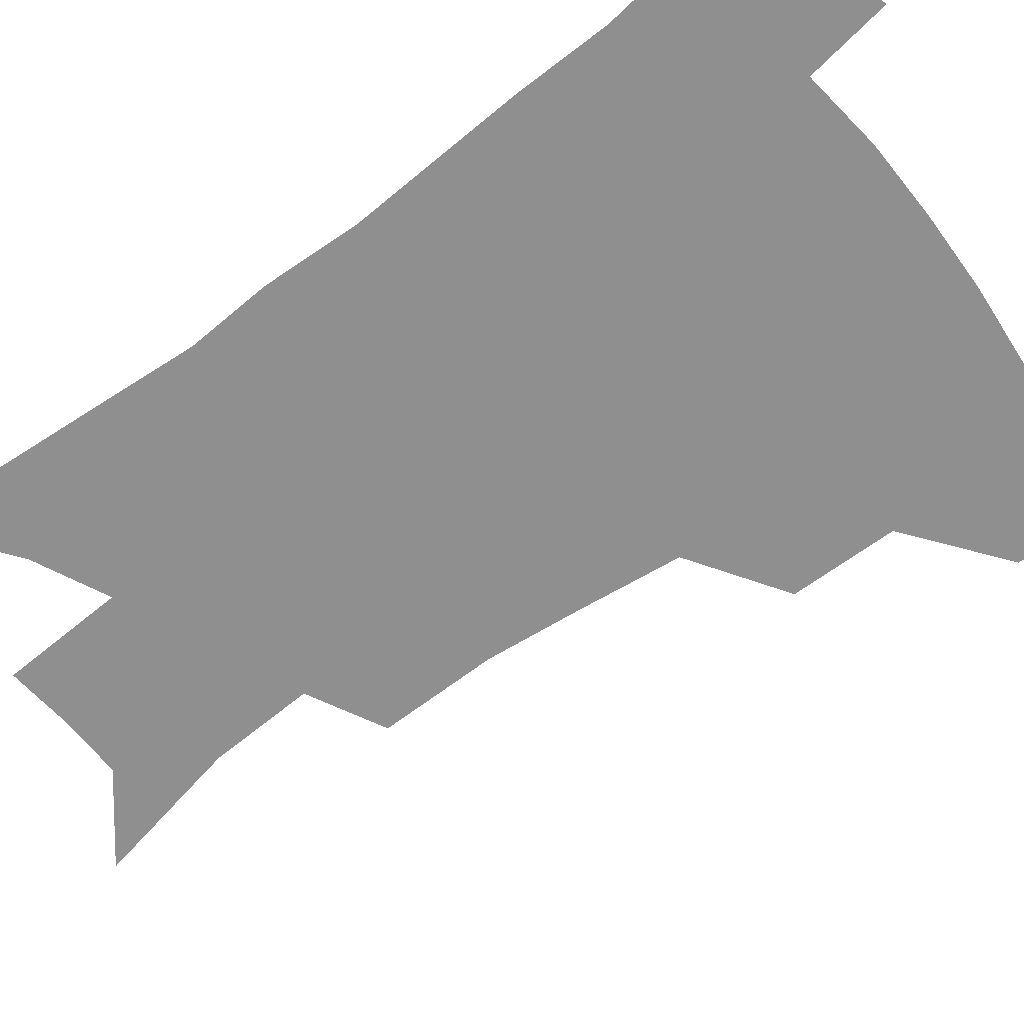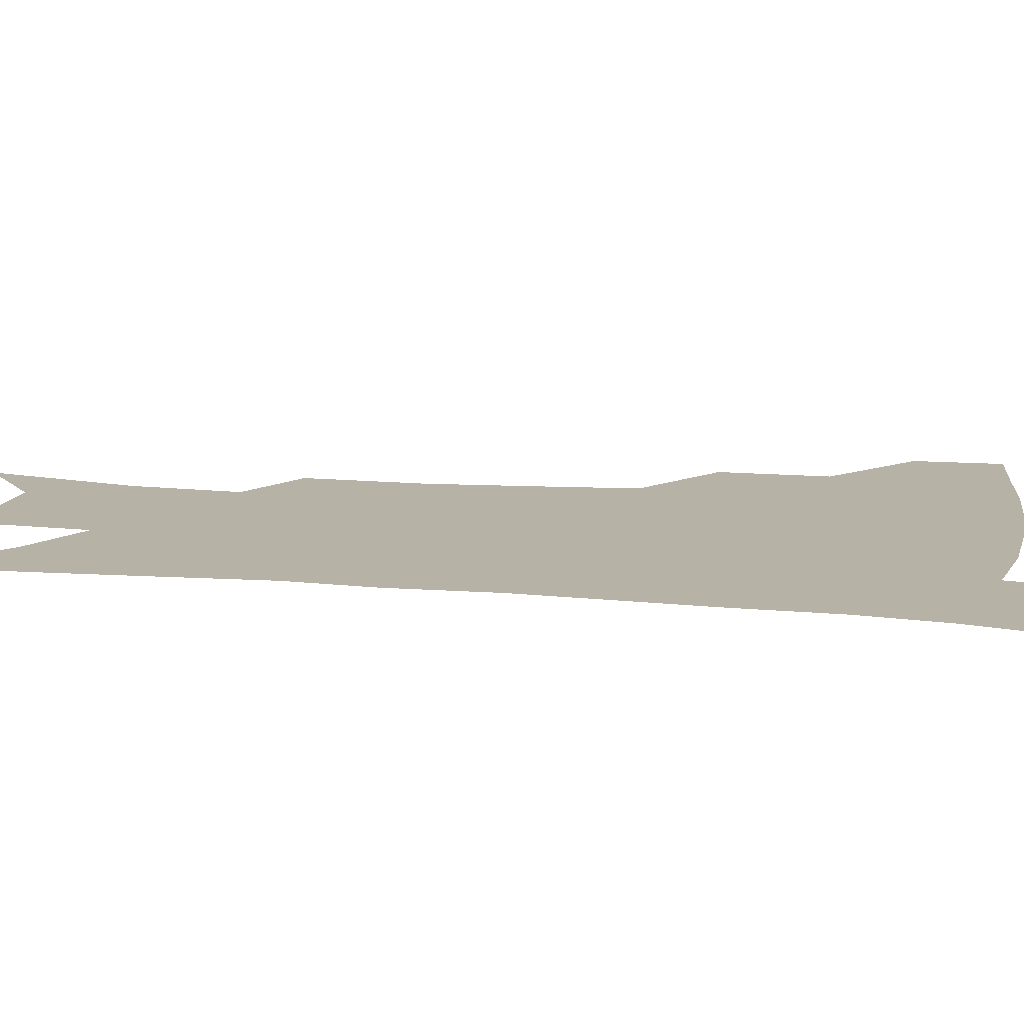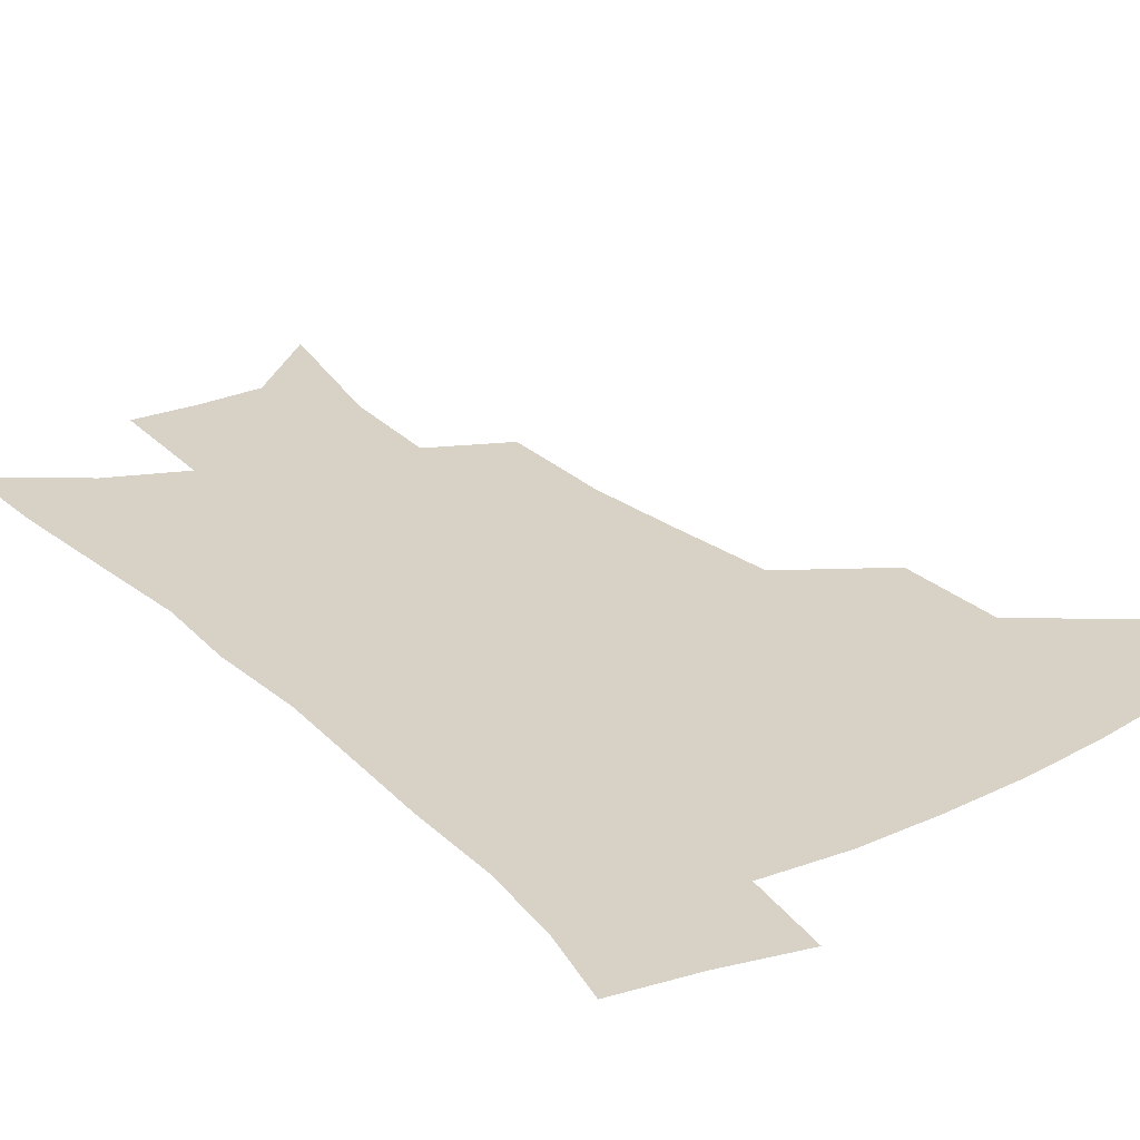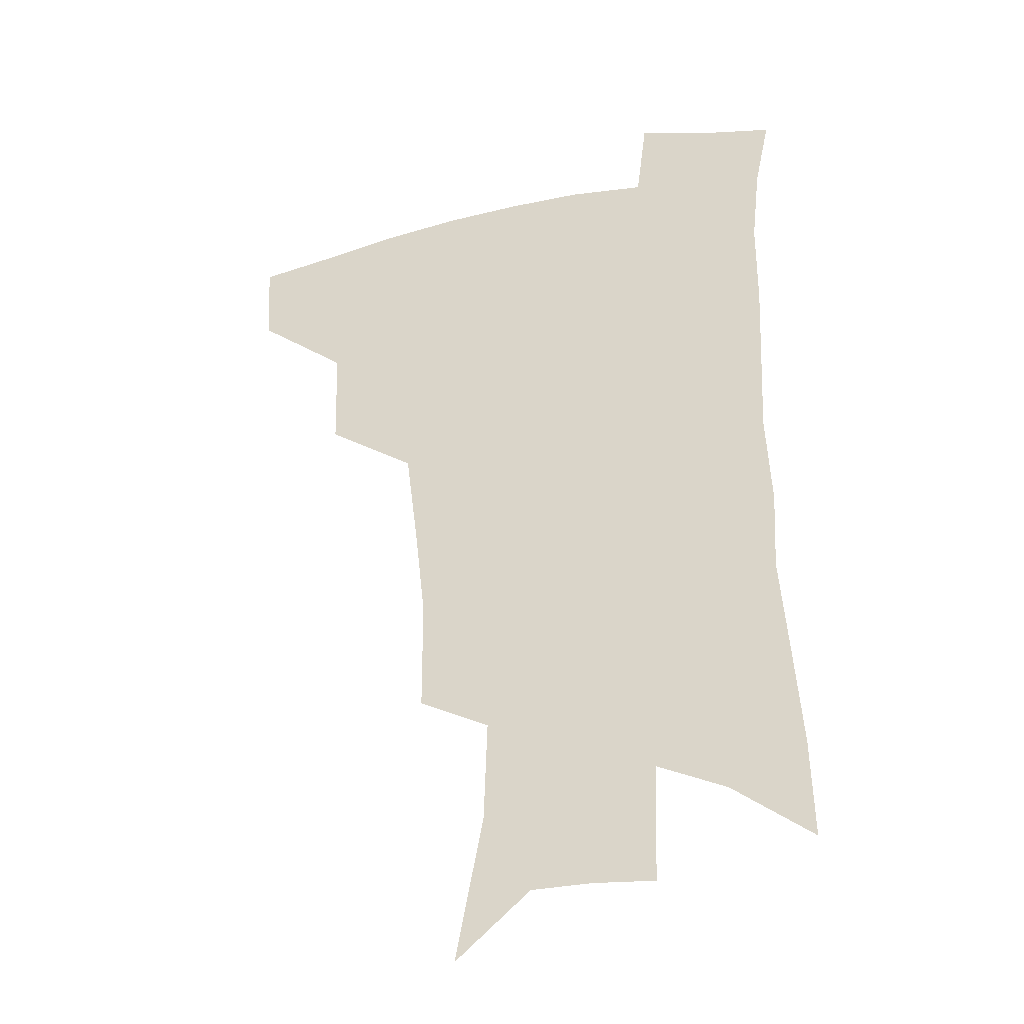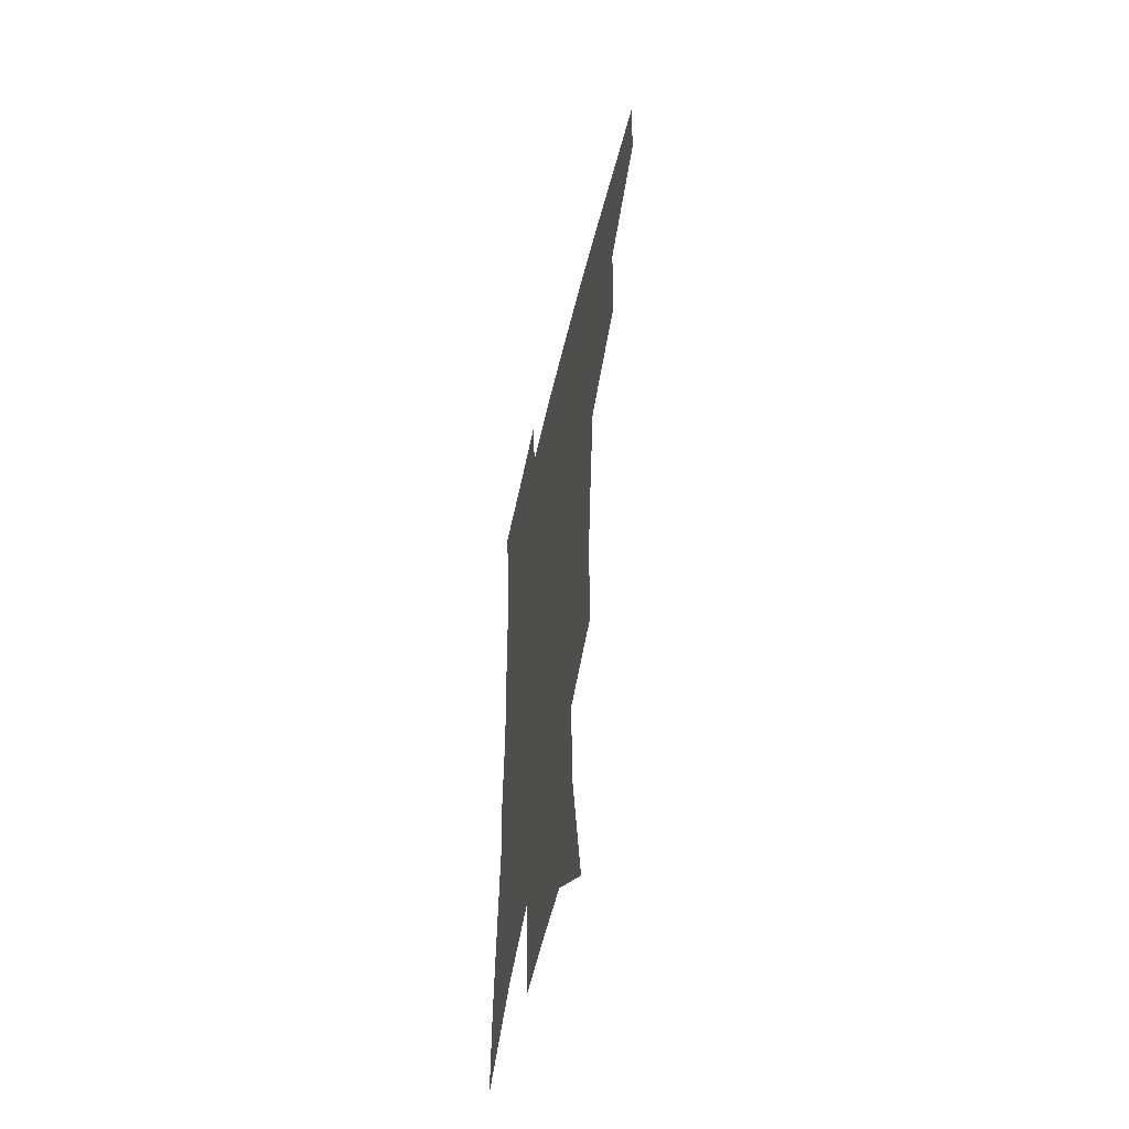
<metadata>
{"format":"obj","ext":"obj","renderer":"f3d","projection":"perspective","resolution":1024,"background":"white","views":[{"elev":-65.4,"azim":127.9,"up":"+Z"},{"elev":12.2,"azim":103.2,"up":"+Z"},{"elev":27.3,"azim":144.7,"up":"+Z"},{"elev":-32.1,"azim":17.4,"up":"+Y"},{"elev":-54.3,"azim":-103.1,"up":"+Y"}]}
</metadata>
<code>
v 489 443.1 0
v 487.3 473.2 0
v 523.3 380.9 0
v 522.5 418.1 0
v 520.3 448.6 0
v 516.4 477.3 0
v 564.8 248.3 0
v 564.7 289.8 0
v 560.9 323.3 0
v 556.3 359.8 0
v 553.4 394.8 0
v 551.4 424.9 0
v 549.6 452.8 0
v 544.9 481.6 0
v 579.8 143.8 0
v 590.2 197.7 0
v 591.5 235.1 0
v 589.1 270.4 0
v 587.5 307.3 0
v 583.9 337.2 0
v 581.1 370.2 0
v 579.7 401.9 0
v 578.6 429.9 0
v 576.6 455.8 0
v 573.2 484.4 0
v 608.1 167.5 0
v 613 211.3 0
v 612.1 244.3 0
v 610.9 282.8 0
v 608.9 314.1 0
v 606.7 345.1 0
v 605.1 375.9 0
v 604.2 404.3 0
v 603.8 431.2 0
v 603.6 457.2 0
v 601.5 485.3 0
v 630.9 167.3 0
v 634.1 216.6 0
v 633.2 251 0
v 631.8 283.9 0
v 630.2 316.7 0
v 629.1 345.4 0
v 628.1 378.1 0
v 628.1 405.6 0
v 628.9 432 0
v 630 457.3 0
v 629.3 485 0
v 654.2 165.4 0
v 655.6 209.1 0
v 654.7 247.3 0
v 652.8 283.5 0
v 651.8 314.5 0
v 651.7 343 0
v 650.9 375.3 0
v 651.8 402.5 0
v 653.1 430.1 0
v 655 456.4 0
v 657.9 481.8 0
v 661.8 511.7 0
v 681.7 197.3 0
v 678.4 237.8 0
v 676 274.1 0
v 674.7 306.8 0
v 674.7 337.2 0
v 675.1 367.2 0
v 675.1 398.1 0
v 677.5 425.2 0
v 679.4 453.1 0
v 683.6 477.7 0
v 688.6 504.4 0
v 712 175 0
v 710.9 211 0
v 707.8 248.8 0
v 704.6 285.2 0
v 706 314.8 0
v 704 349.6 0
v 705.2 380.6 0
v 706.3 411.6 0
v 706.3 444.7 0
v 709.4 473.2 0
v 714.9 499.1 0
f 4 5 1
f 1 5 2
f 5 6 2
f 10 11 3
f 3 11 4
f 11 12 4
f 4 12 5
f 12 13 5
f 5 13 6
f 13 14 6
f 17 18 7
f 7 18 8
f 18 19 8
f 8 19 9
f 19 20 9
f 9 20 10
f 20 21 10
f 10 21 11
f 21 22 11
f 11 22 12
f 22 23 12
f 12 23 13
f 23 24 13
f 13 24 14
f 24 25 14
f 15 26 16
f 26 27 16
f 16 27 17
f 27 28 17
f 17 28 18
f 28 29 18
f 18 29 19
f 29 30 19
f 19 30 20
f 30 31 20
f 20 31 21
f 31 32 21
f 21 32 22
f 32 33 22
f 22 33 23
f 33 34 23
f 23 34 24
f 34 35 24
f 24 35 25
f 35 36 25
f 26 37 27
f 37 38 27
f 27 38 28
f 38 39 28
f 28 39 29
f 39 40 29
f 29 40 30
f 40 41 30
f 30 41 31
f 41 42 31
f 31 42 32
f 42 43 32
f 32 43 33
f 43 44 33
f 33 44 34
f 44 45 34
f 34 45 35
f 45 46 35
f 35 46 36
f 46 47 36
f 37 48 38
f 48 49 38
f 38 49 39
f 49 50 39
f 39 50 40
f 50 51 40
f 40 51 41
f 51 52 41
f 41 52 42
f 52 53 42
f 42 53 43
f 53 54 43
f 43 54 44
f 54 55 44
f 44 55 45
f 55 56 45
f 45 56 46
f 56 57 46
f 46 57 47
f 57 58 47
f 49 60 50
f 60 61 50
f 50 61 51
f 61 62 51
f 51 62 52
f 62 63 52
f 52 63 53
f 63 64 53
f 53 64 54
f 64 65 54
f 54 65 55
f 65 66 55
f 55 66 56
f 66 67 56
f 56 67 57
f 67 68 57
f 57 68 58
f 68 69 58
f 58 69 59
f 69 70 59
f 60 71 61
f 71 72 61
f 61 72 62
f 72 73 62
f 62 73 63
f 73 74 63
f 63 74 64
f 74 75 64
f 64 75 65
f 75 76 65
f 65 76 66
f 76 77 66
f 66 77 67
f 77 78 67
f 67 78 68
f 78 79 68
f 68 79 69
f 79 80 69
f 69 80 70
f 80 81 70

</code>
